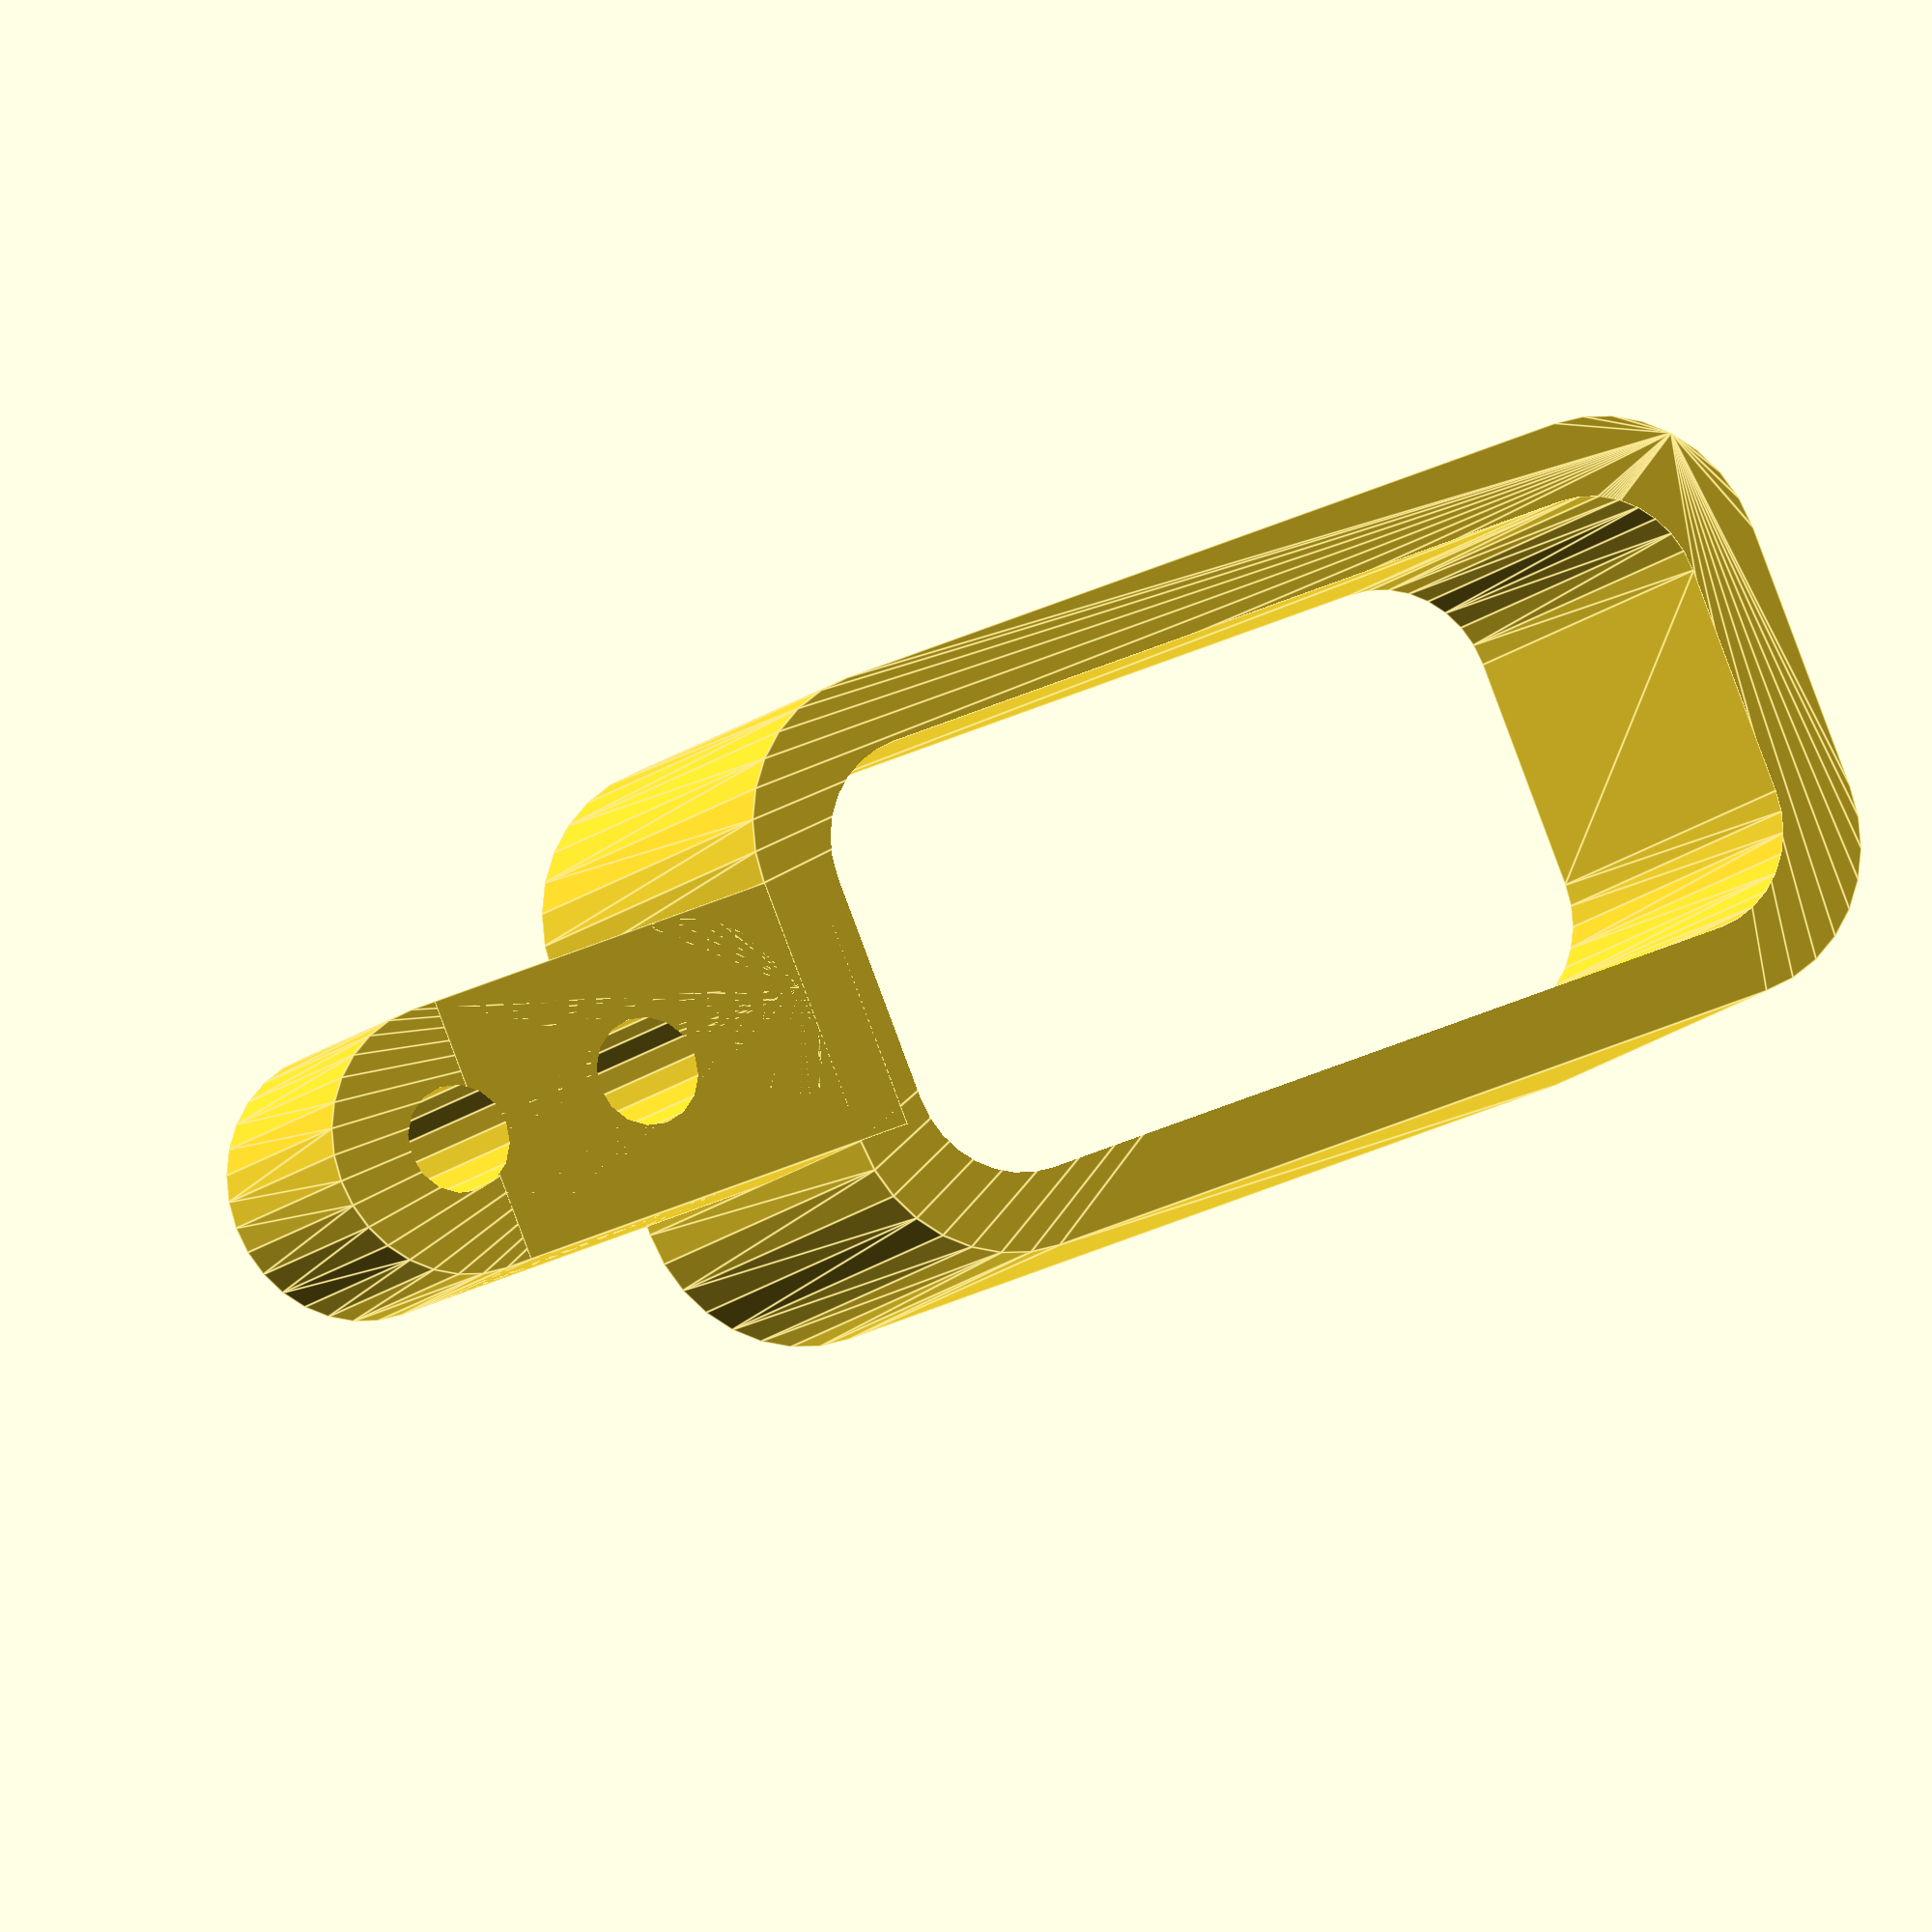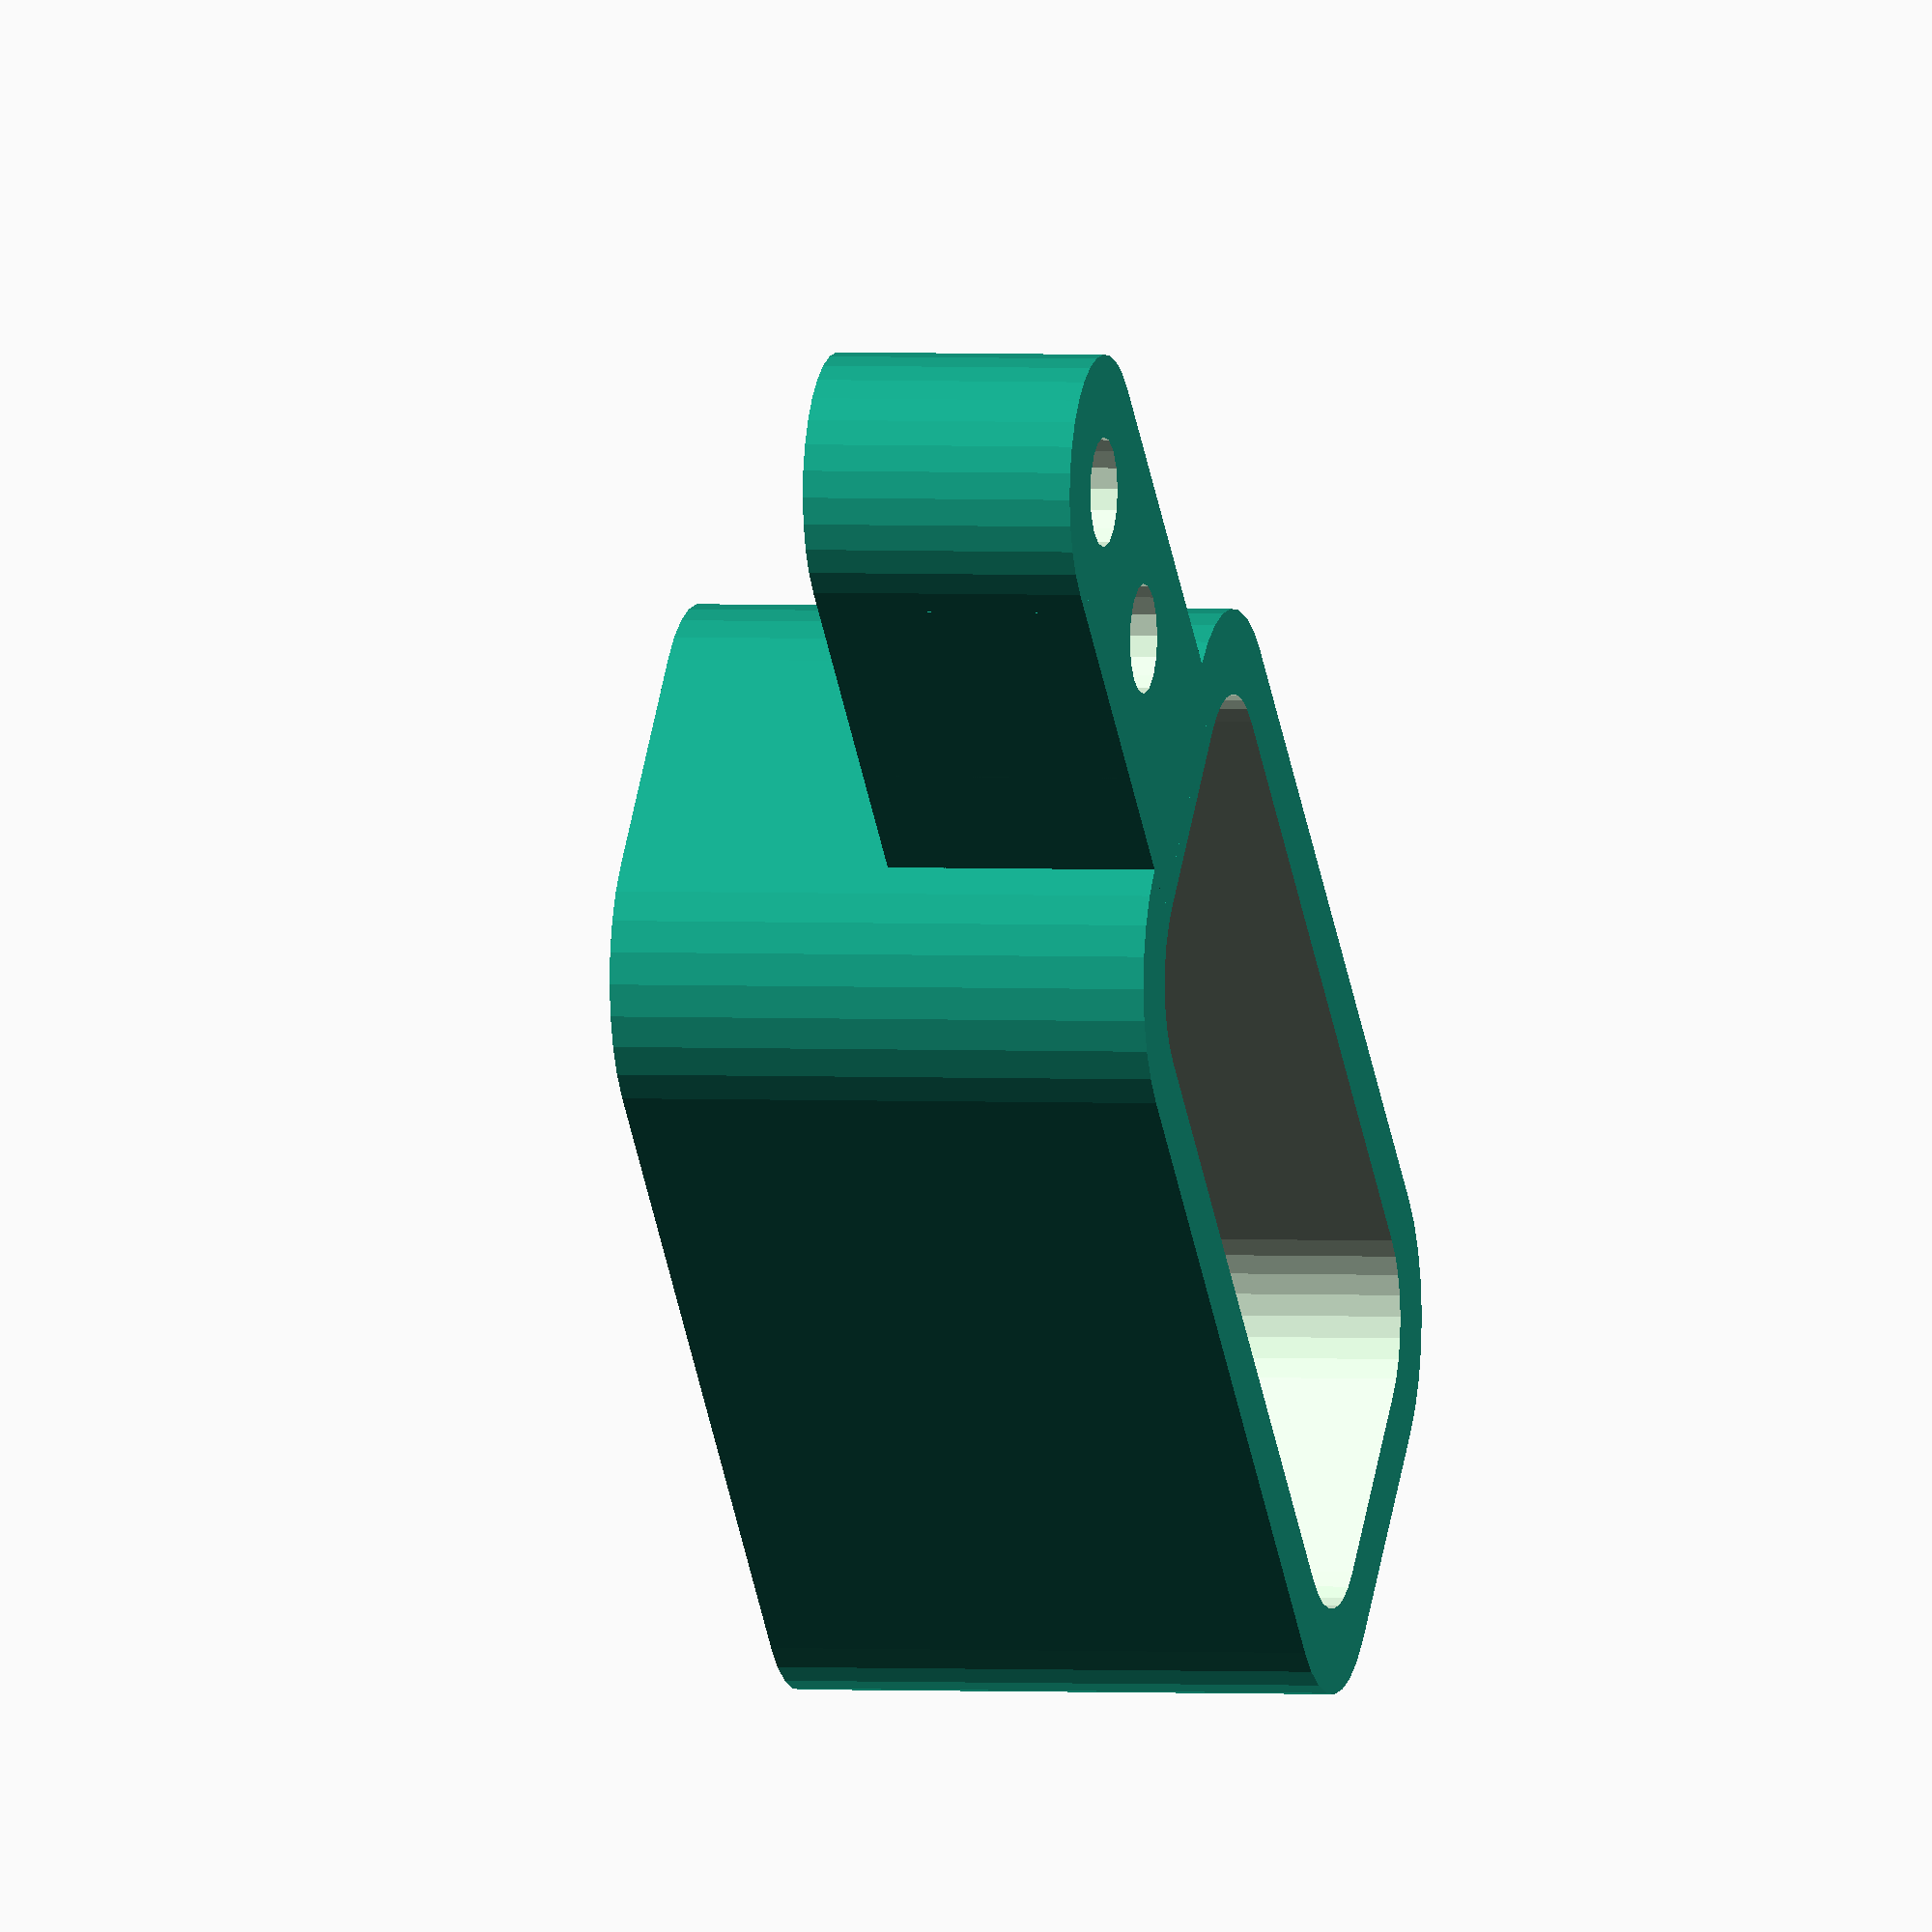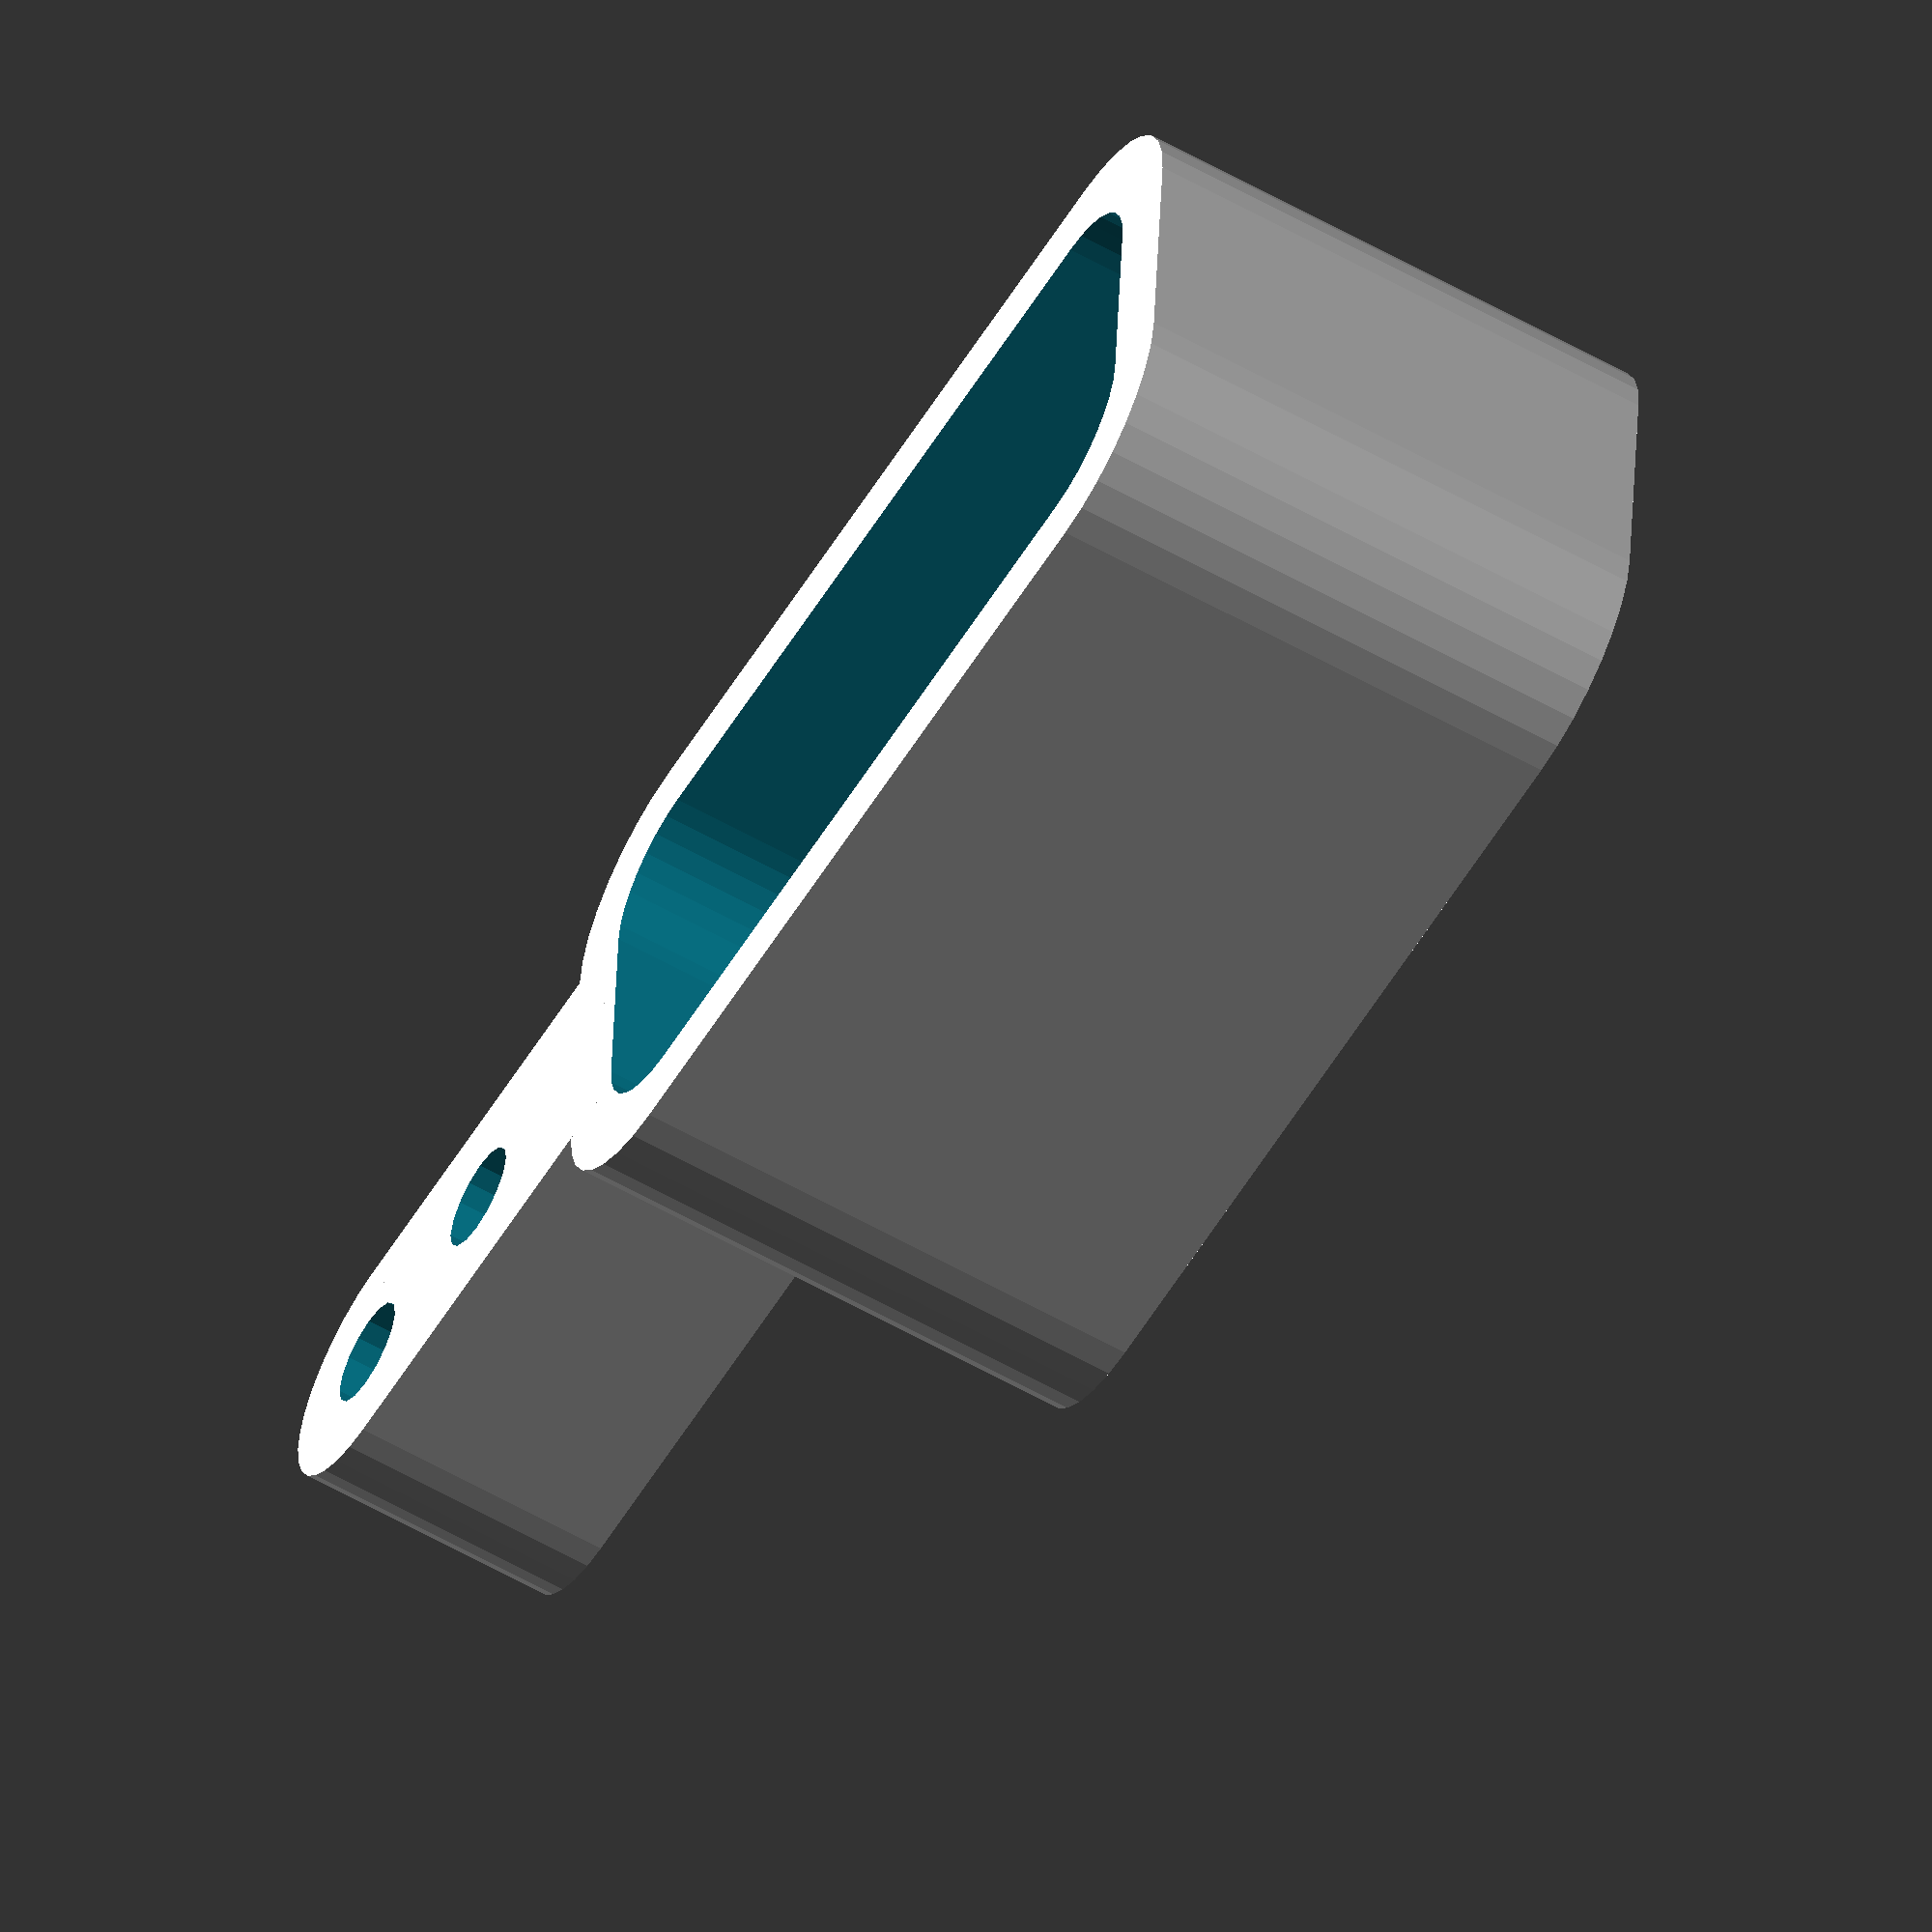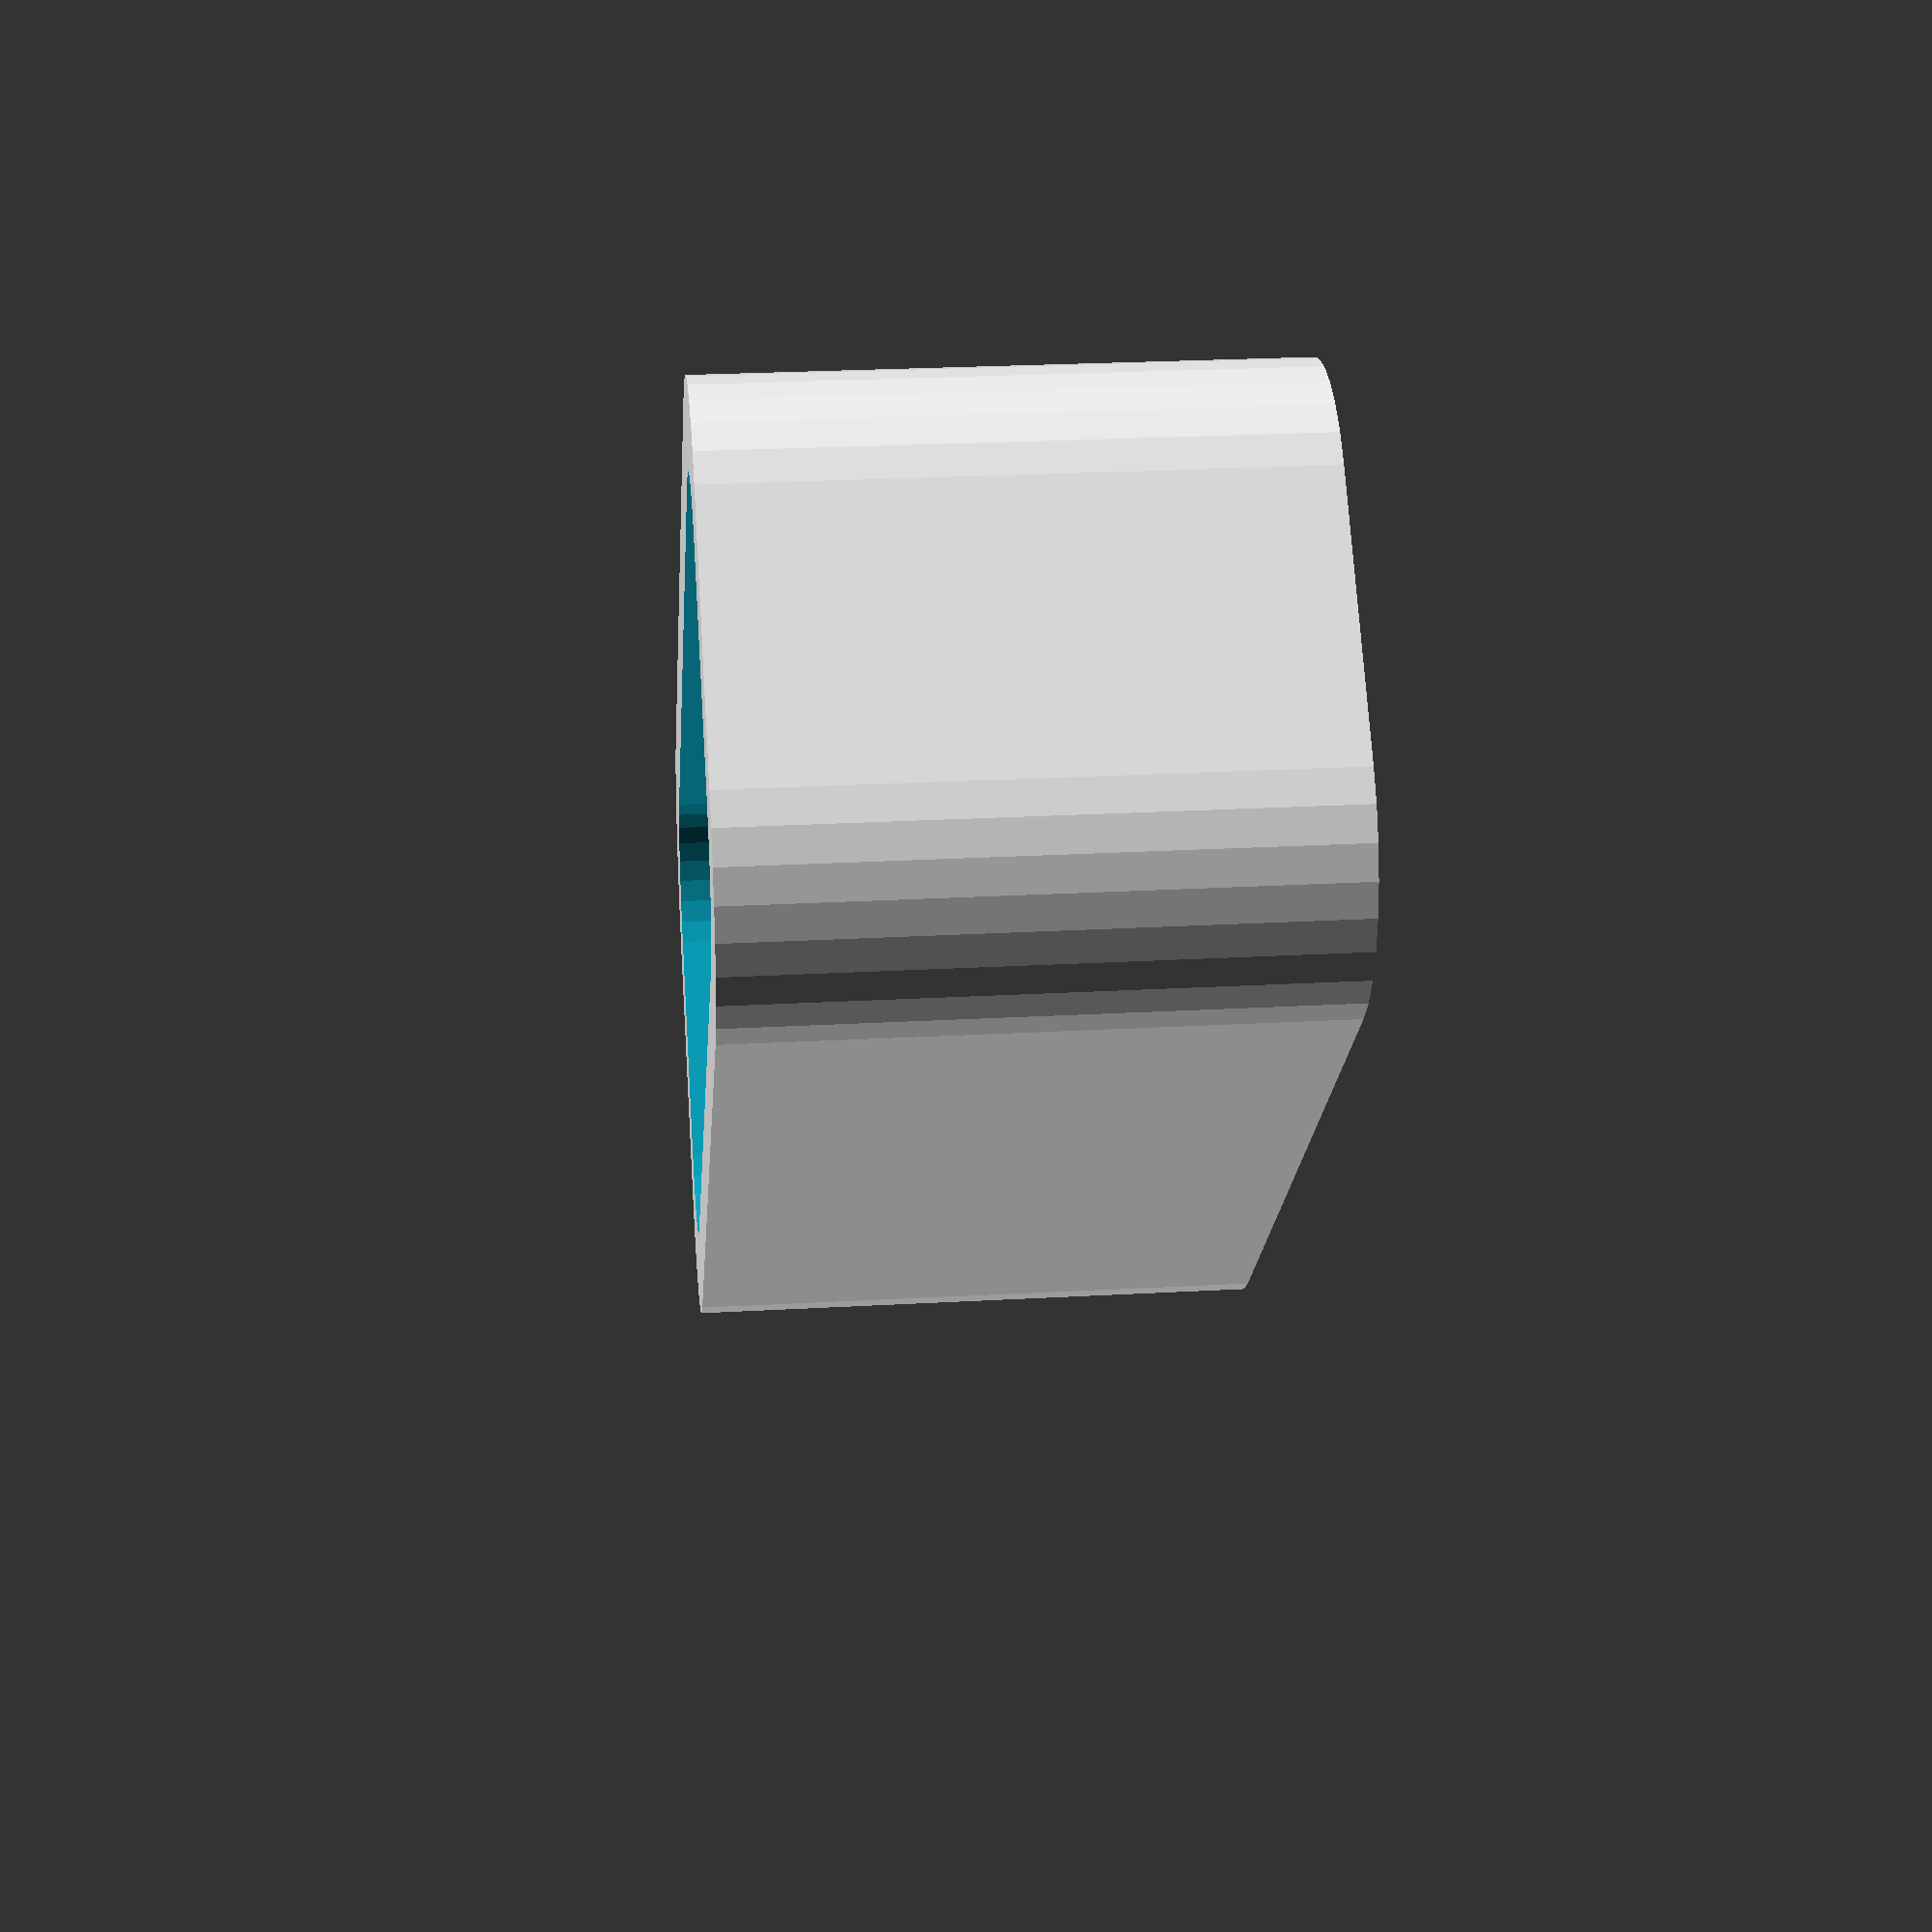
<openscad>

module rcube(size, diam, center=false) {
    translate(center?[diam/2-size[0]/2, diam/2-size[1]/2, -size[2]/2]:[diam/2, diam/2, 0])
        hull()
            for (tr=[[0,0,0], [0,size[1]-diam,0], [size[0]-diam,size[1]-diam,0], [size[0]-diam,0,0]])
                translate(tr)
                    cylinder(d=diam, h=size[2]);
}


difference() {
    rcube([21,11,10], 6, center=true, $fn=32);
    rcube([17.56+0.6,7.67+0.6,10.01], 4, center=true, $fn=32);
}

translate([0.5,0,0])
difference() {
    union() {
        translate([15,0,-2.5])
            rcube([10,5,5], 5, center=true, $fn=32);
        translate([13,0,-2.5])
            cube([8,5,5], center=true, $fn=32);
    }

    translate([17.5,0,-2.5])
        cylinder(d=2, h=6, center=true, $fn=16);
    translate([13.5,0,-2.5])
        cylinder(d=2, h=6, center=true, $fn=16);
}
</openscad>
<views>
elev=10.7 azim=22.3 roll=157.5 proj=o view=edges
elev=178.0 azim=136.4 roll=75.6 proj=o view=solid
elev=238.8 azim=176.4 roll=300.3 proj=o view=wireframe
elev=334.8 azim=135.4 roll=84.8 proj=p view=wireframe
</views>
